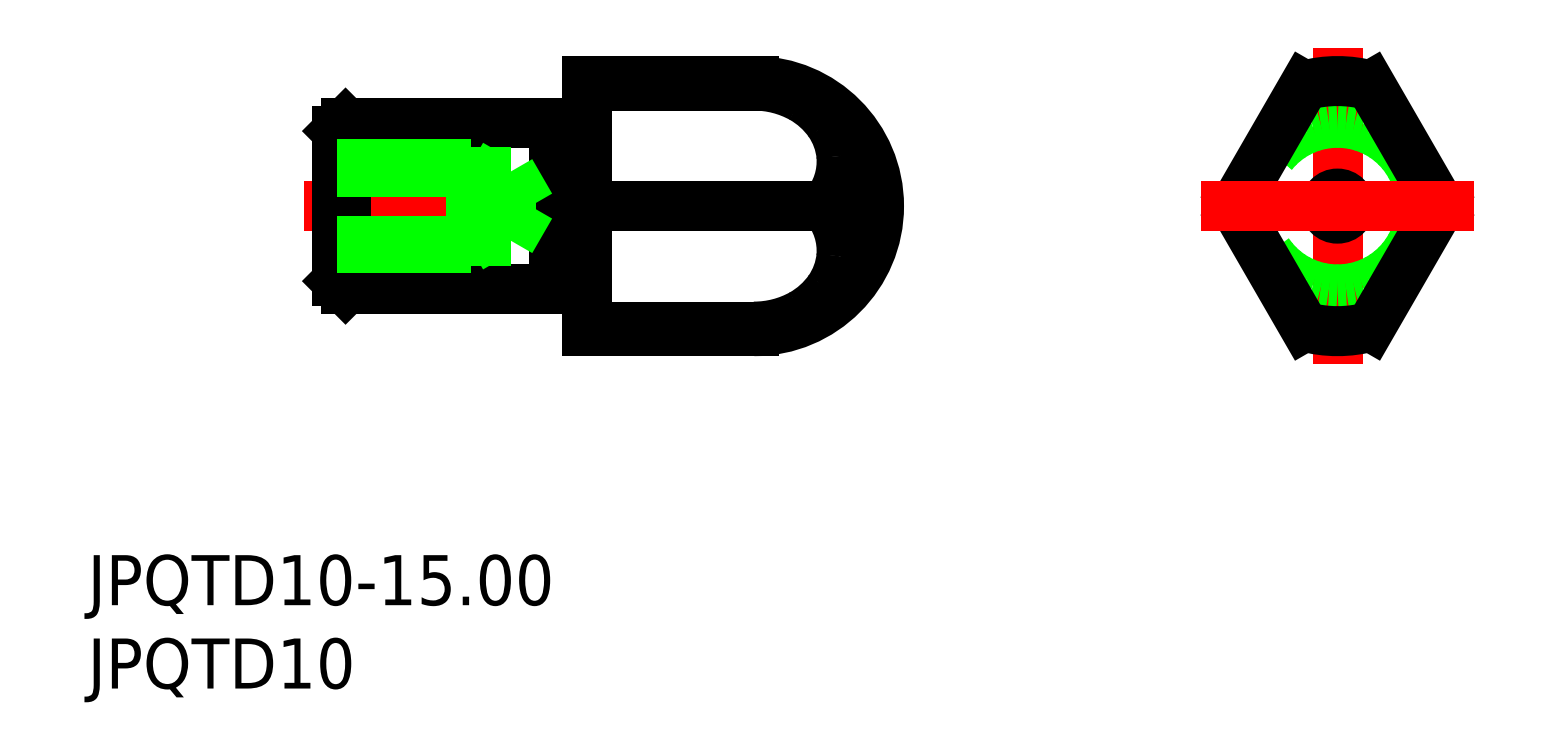
<metadata>
{"format":"dxf","ext":"dxf","renderer":"ezdxf+matplotlib","layout":"modelspace","background":"white","min_lineweight":24,"dpi":150}
</metadata>
<code>
0
SECTION
2
ENTITIES
0
TEXT
8
0
10
-74.97
20
-23.94
30
0
40
3
1
JPQTD10-15
0
TEXT
8
0
10
-74.97
20
-28.94
30
0
40
3
1
JPQTD10
0
LINE
8
0
10
-27.54
20
0.75
30
0
11
-28.84
21
0
31
0
0
LINE
8
0
10
-27.54
20
-0.75
30
0
11
-28.84
21
0
31
0
0
LINE
8
CENTER
10
-62
20
0
30
0
11
-25.5
21
0
31
0
0
LINE
8
CENTER
10
0
20
9.5
30
0
11
0
21
-9.5
31
0
0
LINE
8
0
10
-47
20
5
30
0
11
-59.5
21
5
31
0
0
LINE
8
0
10
-59.5
20
-5
30
0
11
-47
21
-5
31
0
0
LINE
8
0
10
-59.5
20
5
30
0
11
-59.5
21
-5
31
0
0
LINE
8
0
10
-60
20
4.5
30
0
11
-60
21
-4.5
31
0
0
LINE
8
0
10
-59.5
20
-5
30
0
11
-60
21
-4.5
31
0
0
LINE
8
0
10
-60
20
4.5
30
0
11
-59.5
21
5
31
0
0
ARC
8
0
10
-33.9
20
2.627
30
0
40
4.158
50
5.356
51
35.06
0
ARC
8
0
10
-35
20
-1.42e-14
30
0
40
7.5
50
270
51
90
0
LINE
8
0
10
-45
20
7.5
30
0
11
-45
21
-7.5
31
0
0
LINE
8
0
10
-47
20
5
30
0
11
-47
21
-5
31
0
0
ARC
8
0
10
-34.54
20
-2.167
30
0
40
4.947
50
299.2
51
324.8
0
LINE
8
0
10
-30.74
20
-1.42e-14
30
0
11
-45
21
-1.42e-14
31
0
0
LINE
8
0
10
-35
20
-7.228
30
0
11
-45
21
-7.228
31
0
0
LINE
8
0
10
-45
20
-7.5
30
0
11
-35
21
-7.5
31
0
0
LINE
8
0
10
-46.9
20
-4.5
30
0
11
-45.1
21
-4.5
31
0
0
ARC
8
0
10
-46.9
20
-4.6
30
0
40
0.1
50
90
51
180
0
ARC
8
0
10
-45.1
20
-4.6
30
0
40
0.1
50
0
51
90
0
ARC
8
0
10
-34.99
20
-1.319
30
0
40
5.909
50
269.9
51
299
0
LINE
8
0
10
-35
20
-7.228
30
0
11
-35
21
-7.5
31
0
0
ARC
8
0
10
-33.9
20
-2.627
30
0
40
4.158
50
324.9
51
354.6
0
ARC
8
0
10
-33.85
20
2.683
30
0
40
4.104
50
319.2
51
4.638
0
ARC
8
0
10
-33.85
20
-2.683
30
0
40
4.104
50
355.4
51
40.82
0
ARC
8
0
10
-34.54
20
2.167
30
0
40
4.947
50
35.15
51
60.84
0
LINE
8
0
10
-35
20
7.228
30
0
11
-45
21
7.228
31
0
0
LINE
8
0
10
-35
20
7.5
30
0
11
-45
21
7.5
31
0
0
LINE
8
0
10
-45.1
20
4.5
30
0
11
-46.9
21
4.5
31
0
0
ARC
8
0
10
-46.9
20
4.6
30
0
40
0.1
50
180
51
270
0
ARC
8
0
10
-45.1
20
4.6
30
0
40
0.1
50
270
51
0
0
ARC
8
0
10
-34.99
20
1.319
30
0
40
5.909
50
60.99
51
90.07
0
LINE
8
0
10
-35
20
7.5
30
0
11
-35
21
7.228
31
0
0
CIRCLE
8
0
10
0
20
0
30
0
40
5
0
LINE
8
0
10
-2
20
7.228
30
0
11
-6.173
21
0
31
0
0
LINE
8
0
10
6.173
20
0
30
0
11
2
21
7.228
31
0
0
LINE
8
0
10
2
20
-7.228
30
0
11
6.173
21
0
31
0
0
LINE
8
0
10
-6.173
20
0
30
0
11
-2
21
-7.228
31
0
0
ARC
8
0
10
0
20
0
30
0
40
7.5
50
254.5
51
285.5
0
ARC
8
0
10
0
20
0
30
0
40
7.5
50
74.53
51
105.5
0
CIRCLE
8
0
10
0
20
0
30
0
40
0.75
0
LINE
8
0
10
-49.6
20
-2.067
30
0
11
-49.6
21
2.067
31
0
0
LINE
8
0
10
-49.6
20
2.067
30
0
11
-48.41
21
-1.42e-14
31
0
0
LINE
8
0
10
-52
20
-2.5
30
0
11
-52
21
2.5
31
0
0
LINE
8
0
10
-60
20
-2.067
30
0
11
-49.6
21
-2.067
31
0
0
LINE
8
0
10
-60
20
-2.5
30
0
11
-52
21
-2.5
31
0
0
LINE
8
0
10
-52
20
-2.5
30
0
11
-51.25
21
-2.067
31
0
0
LINE
8
0
10
-49.6
20
-2.067
30
0
11
-48.41
21
-1.42e-14
31
0
0
LINE
8
0
10
-60
20
2.067
30
0
11
-49.6
21
2.067
31
0
0
LINE
8
0
10
-60
20
2.5
30
0
11
-52
21
2.5
31
0
0
LINE
8
0
10
-52
20
2.5
30
0
11
-51.25
21
2.067
31
0
0
LINE
8
CENTER
10
-8.173
20
0
30
0
11
8.173
21
0
31
0
0
ENDSEC
0
EOF

</code>
